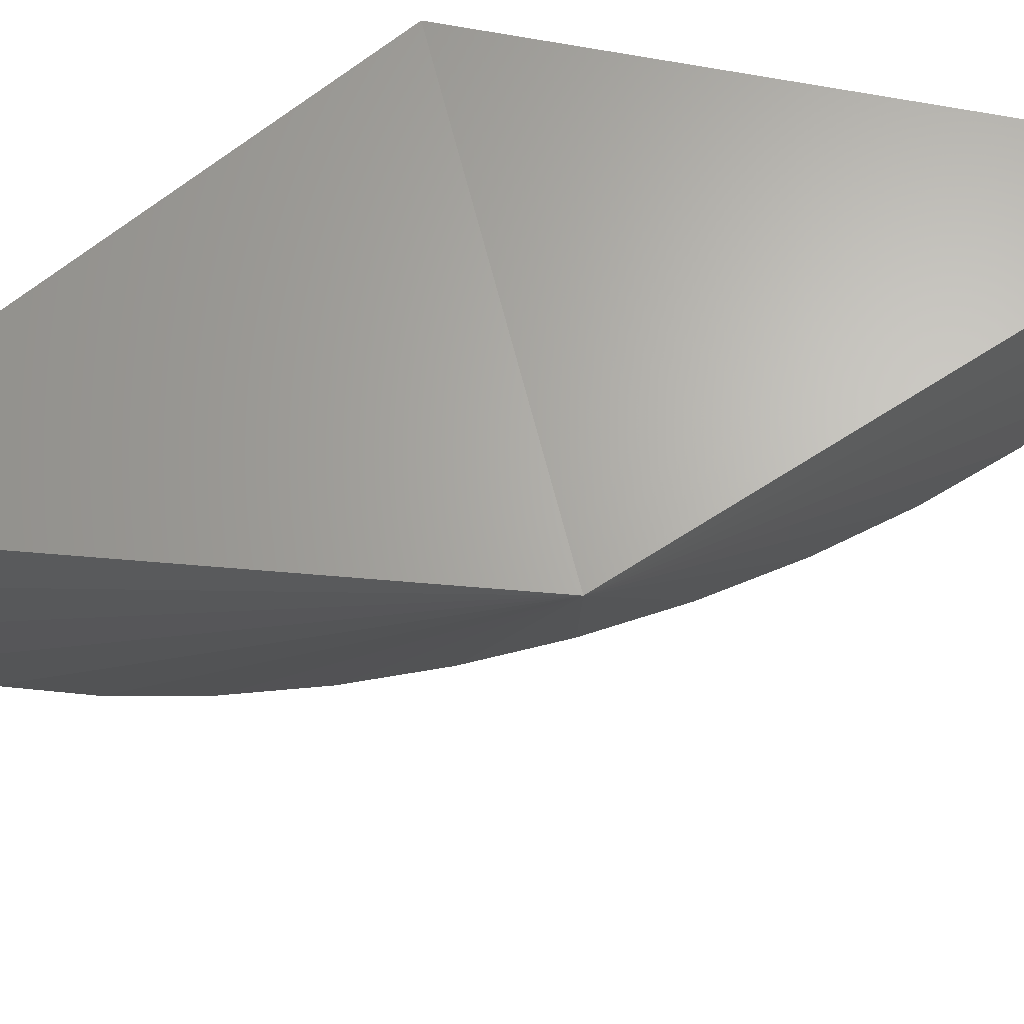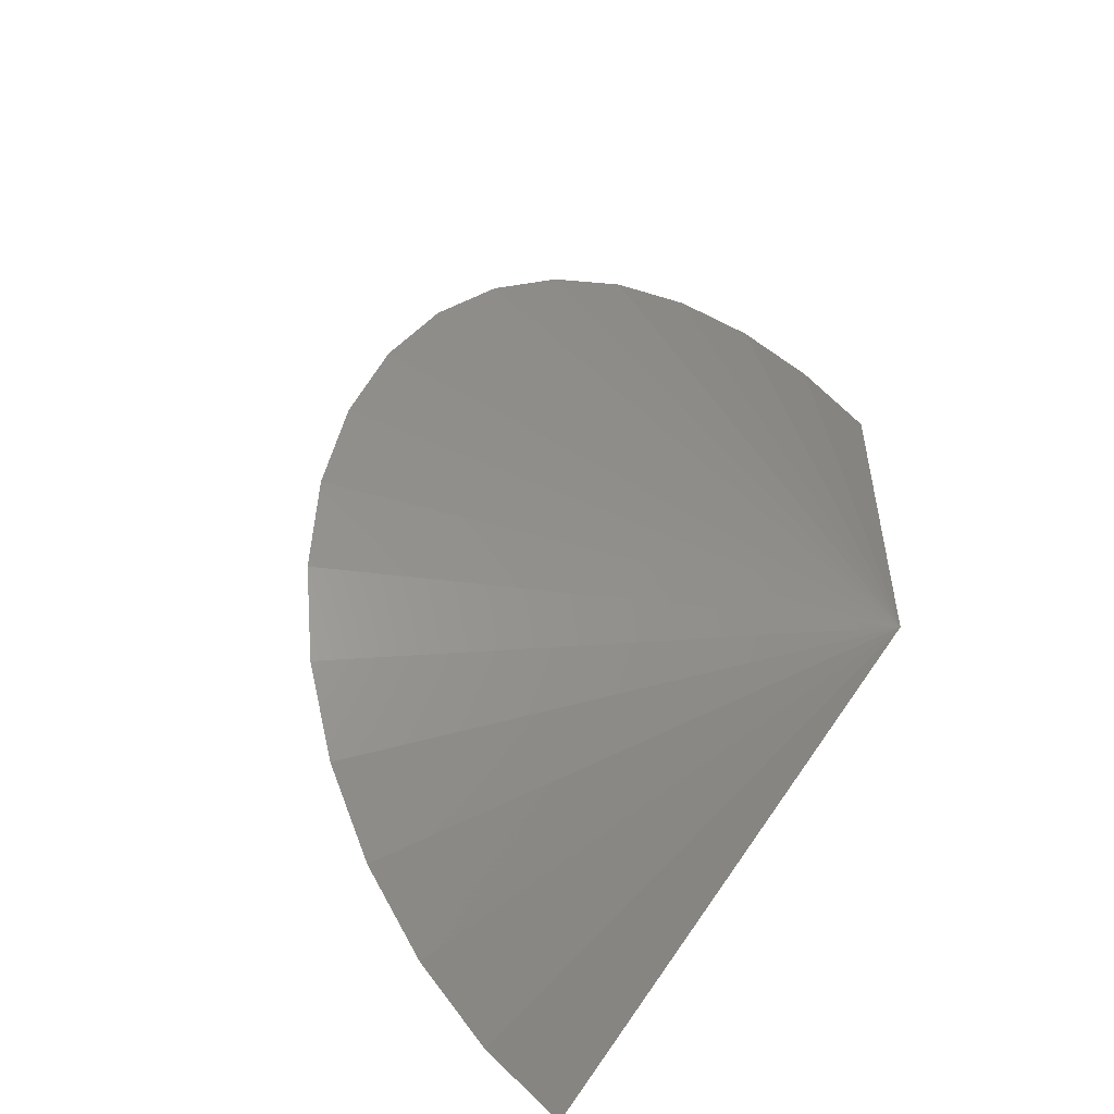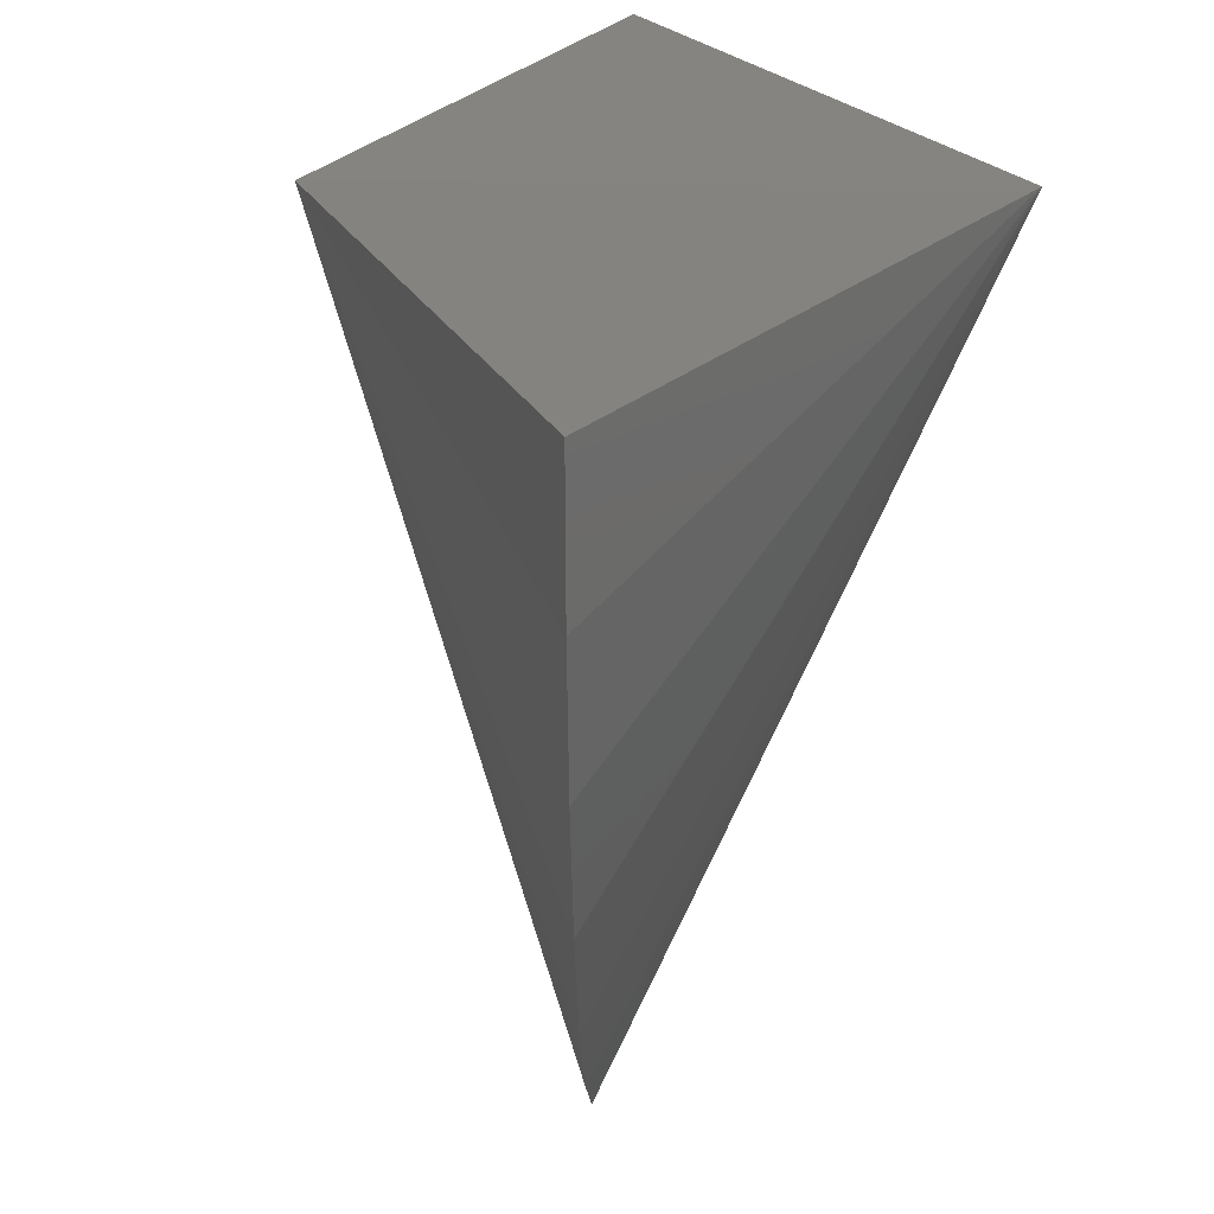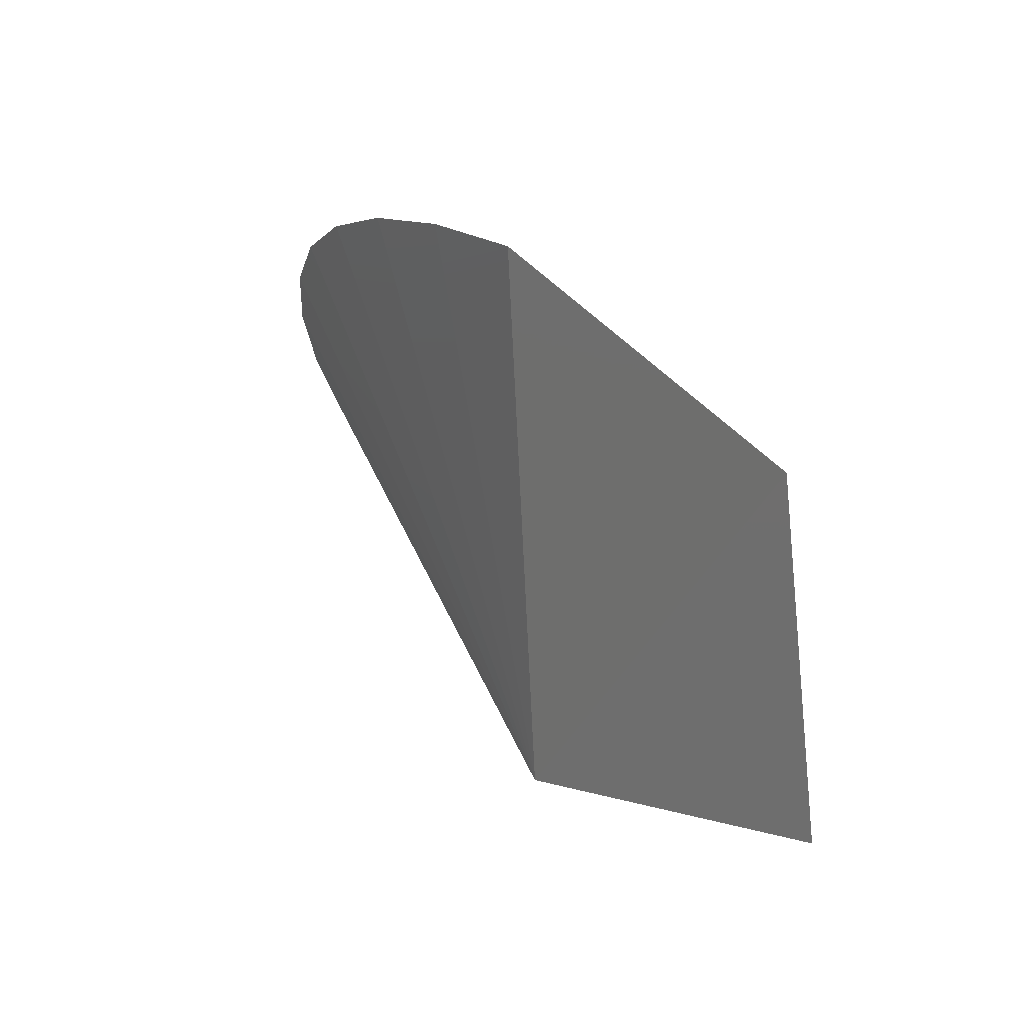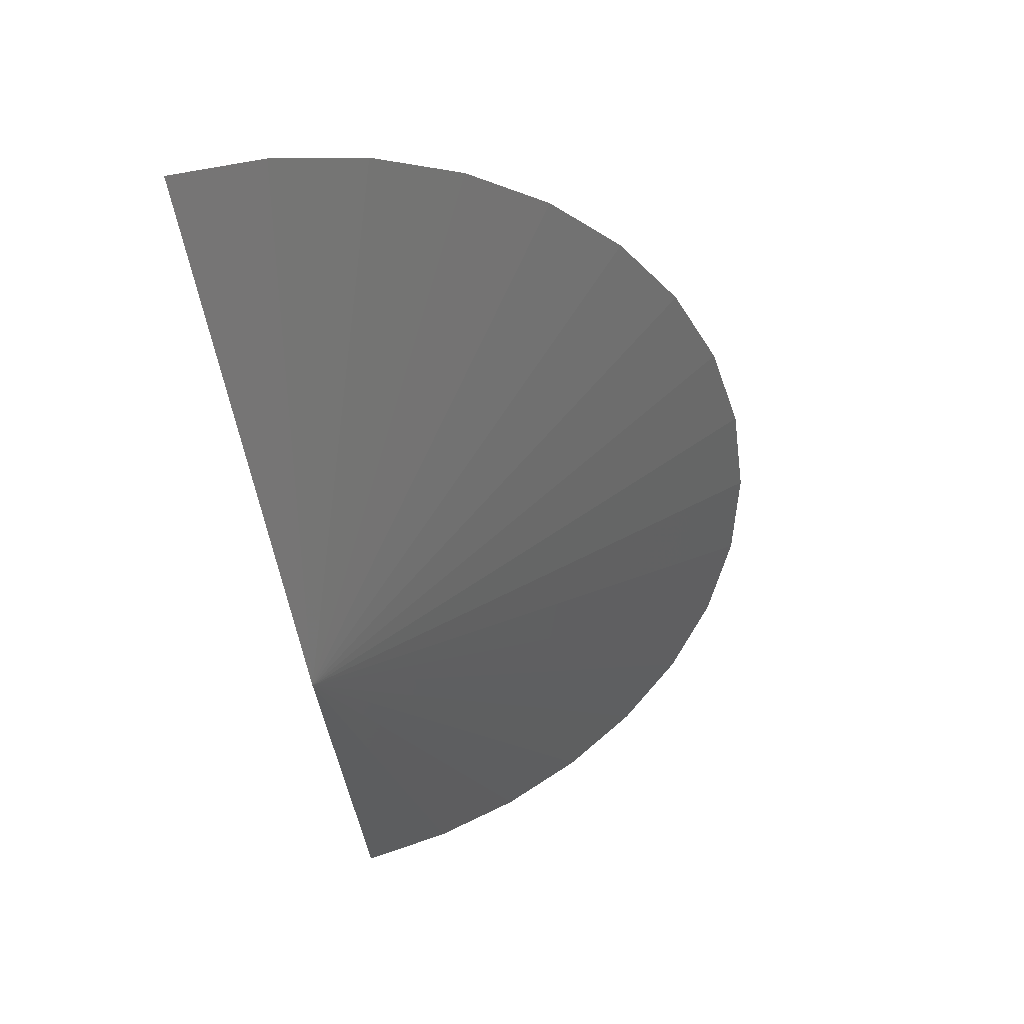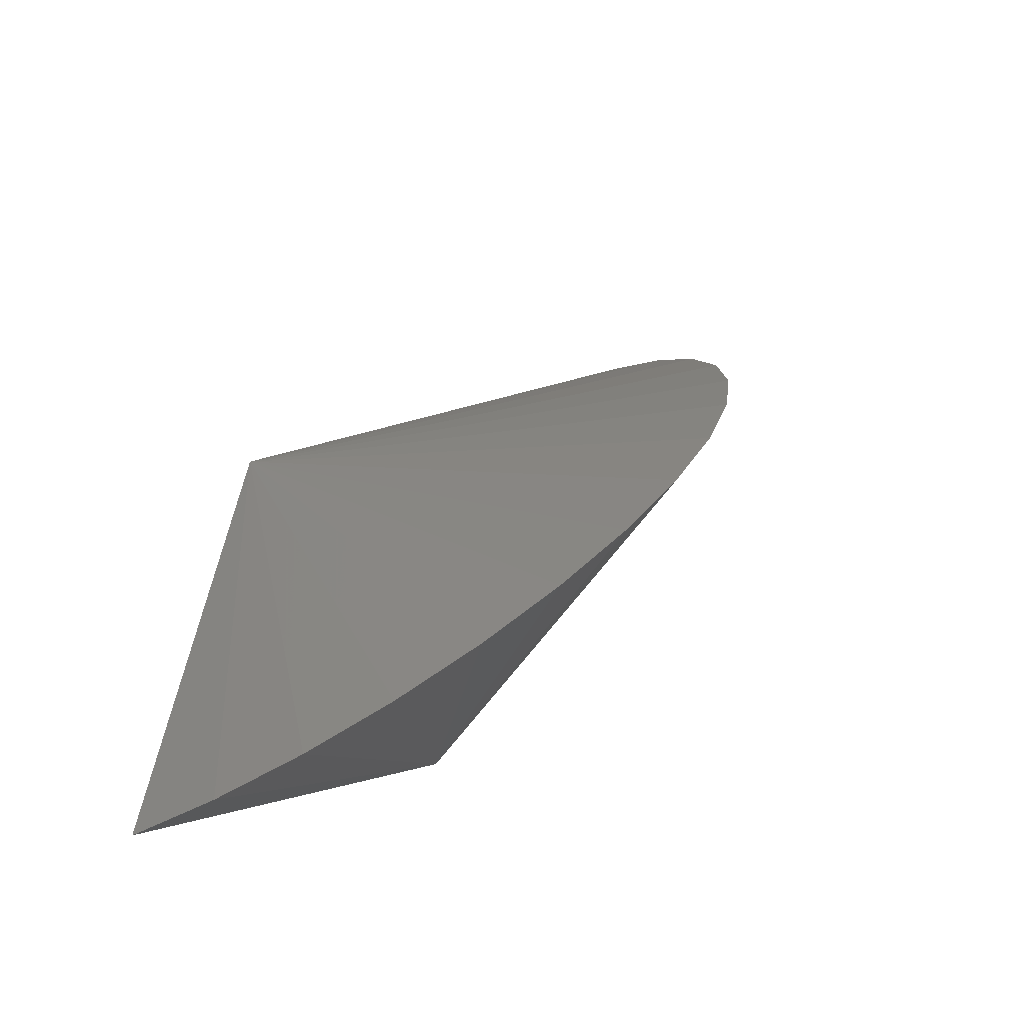
<metadata>
{"format":"stl","ext":"stl","renderer":"f3d","projection":"perspective","resolution":1024,"background":"white","views":[{"elev":65.4,"azim":-74.4,"up":"+Y"},{"elev":-69.2,"azim":45.5,"up":"+Z"},{"elev":19.4,"azim":31.7,"up":"+Y"},{"elev":28.3,"azim":136.1,"up":"+Z"},{"elev":72.0,"azim":-105.3,"up":"+Z"},{"elev":-39.8,"azim":-55.7,"up":"+Z"}]}
</metadata>
<code>
# stl→obj: 20 verts, 36 faces
v 0.2009 0.002502 0.353
v 0.1843 0 0.1288
v 0.03997 0 0.2109
v 0 0 0
v 0.001724 -0.03746 0.003029
v 0.006837 -0.07364 0.01201
v 0.01516 -0.1073 0.02664
v 0.02642 -0.1373 0.04641
v 0.04021 -0.1625 0.07065
v 0.05608 -0.1822 0.09851
v 0.07346 -0.1956 0.1291
v 0.09178 -0.2023 0.1612
v 0.1104 -0.2021 0.1939
v 0.1287 -0.1949 0.226
v 0.146 -0.1811 0.2564
v 0.1617 -0.161 0.2841
v 0.1753 -0.1354 0.308
v 0.1864 -0.1052 0.3275
v 0.1945 -0.0713 0.3418
v 0.1994 -0.035 0.3504
f 1 2 3
f 3 2 4
f 3 4 5
f 3 5 6
f 3 6 7
f 3 7 8
f 3 8 9
f 3 9 10
f 3 10 11
f 3 11 12
f 3 12 13
f 3 13 14
f 3 14 15
f 3 15 16
f 3 16 17
f 3 17 18
f 3 18 19
f 3 19 20
f 3 20 1
f 2 1 20
f 2 20 19
f 2 19 18
f 2 18 17
f 2 17 16
f 2 16 15
f 2 15 14
f 2 14 13
f 2 13 12
f 2 12 11
f 2 11 10
f 2 10 9
f 2 9 8
f 2 8 7
f 2 7 6
f 2 6 5
f 2 5 4

</code>
